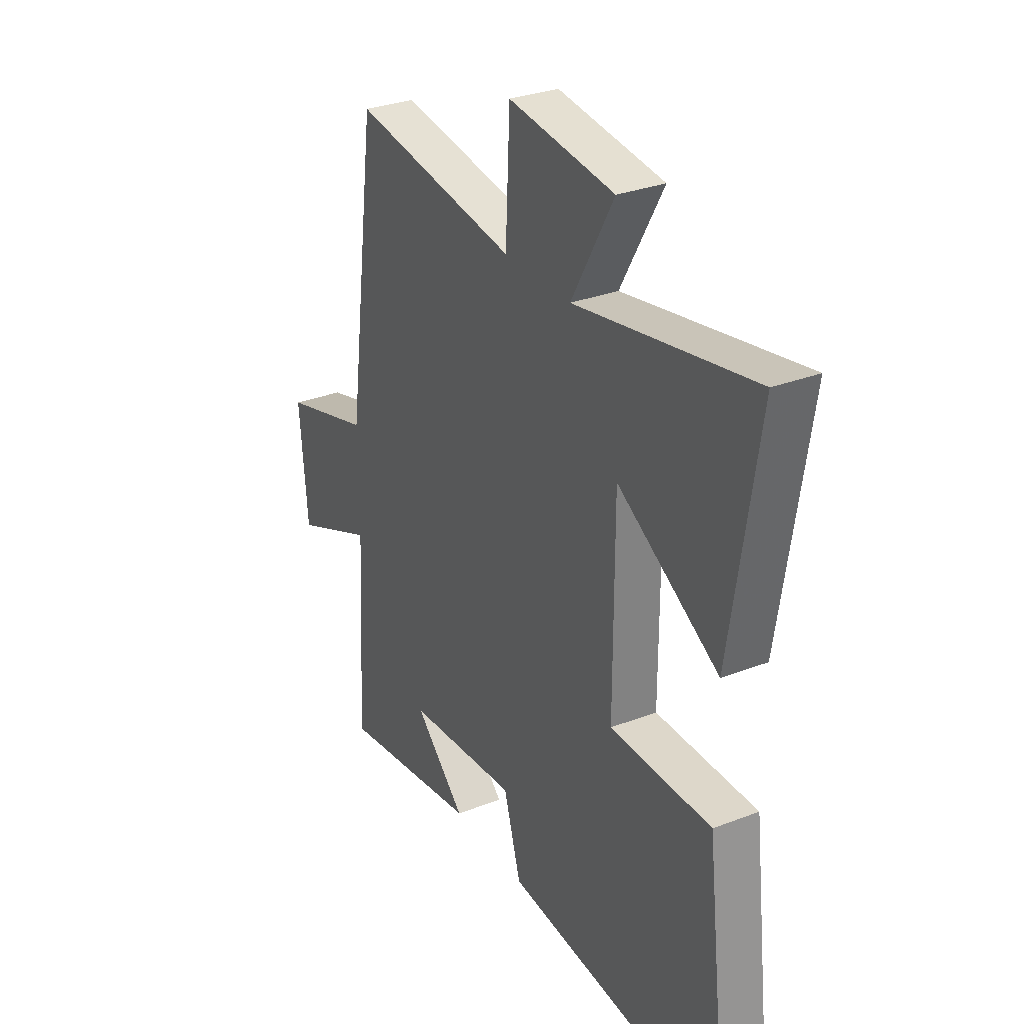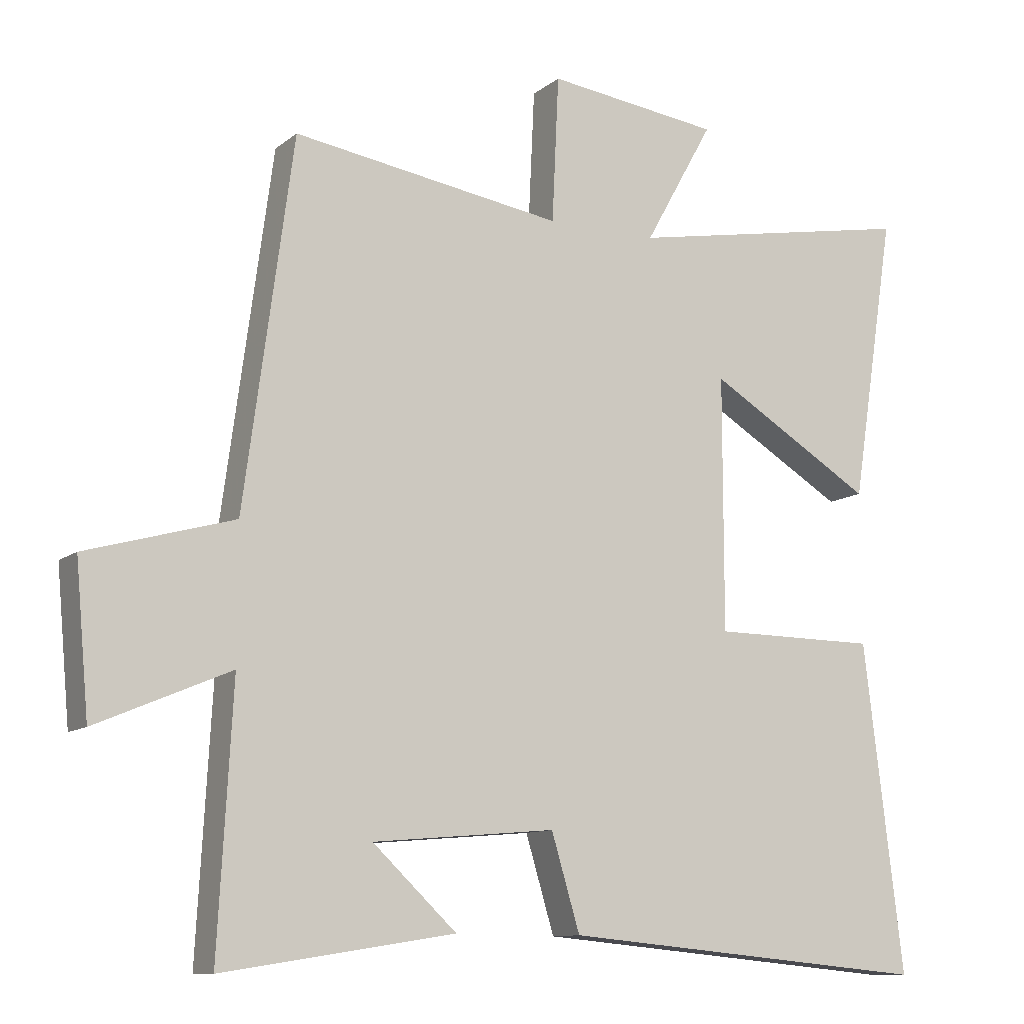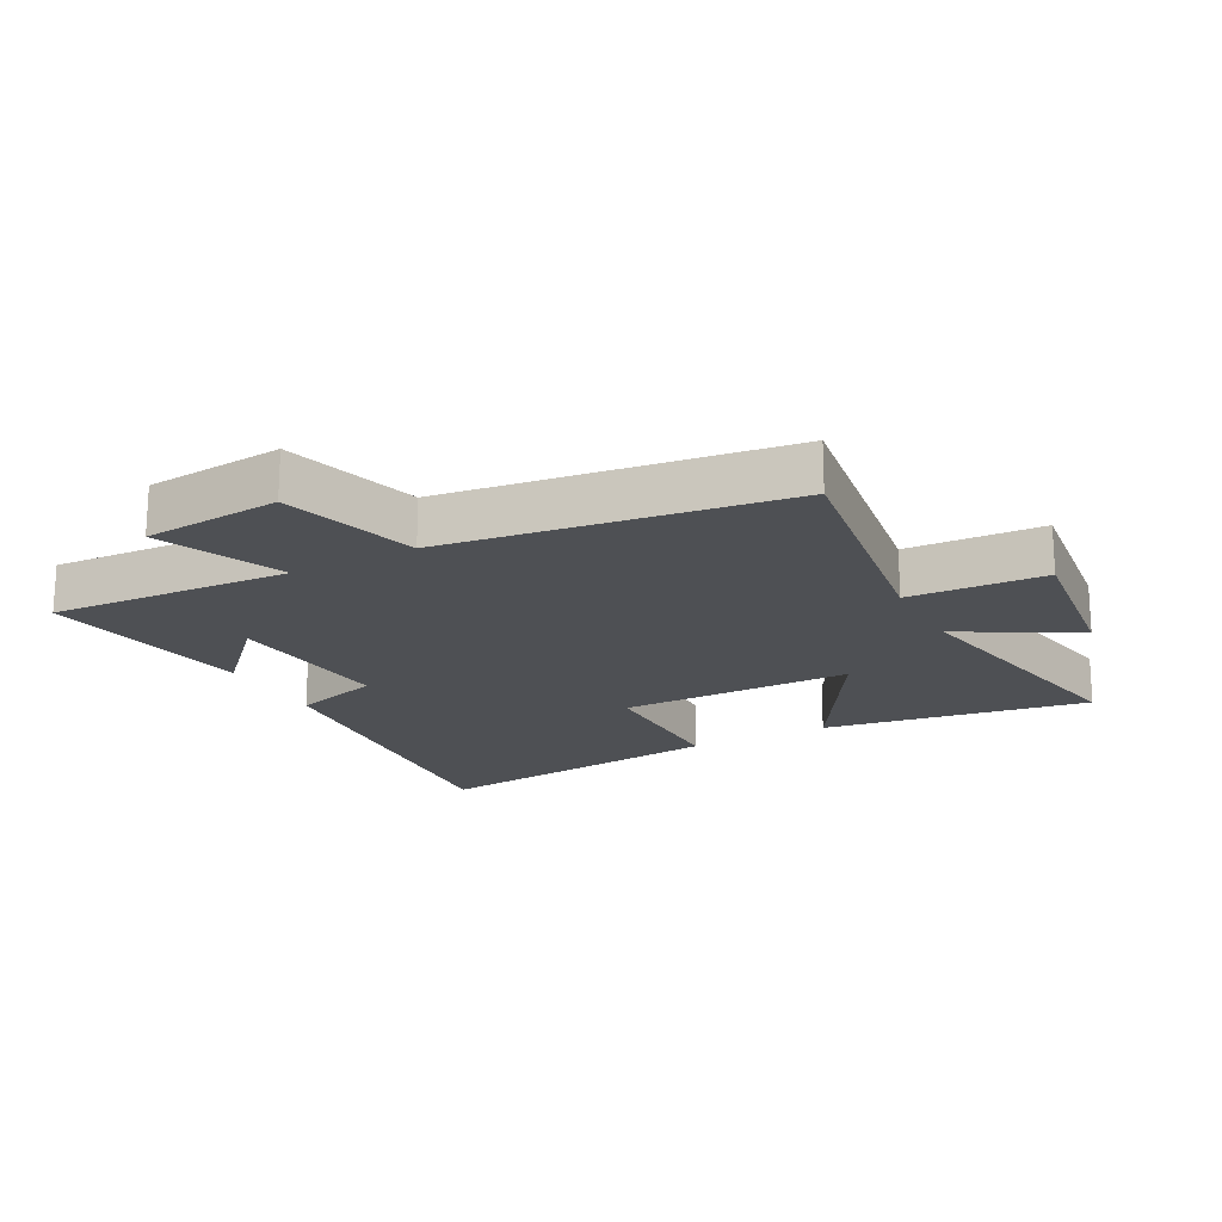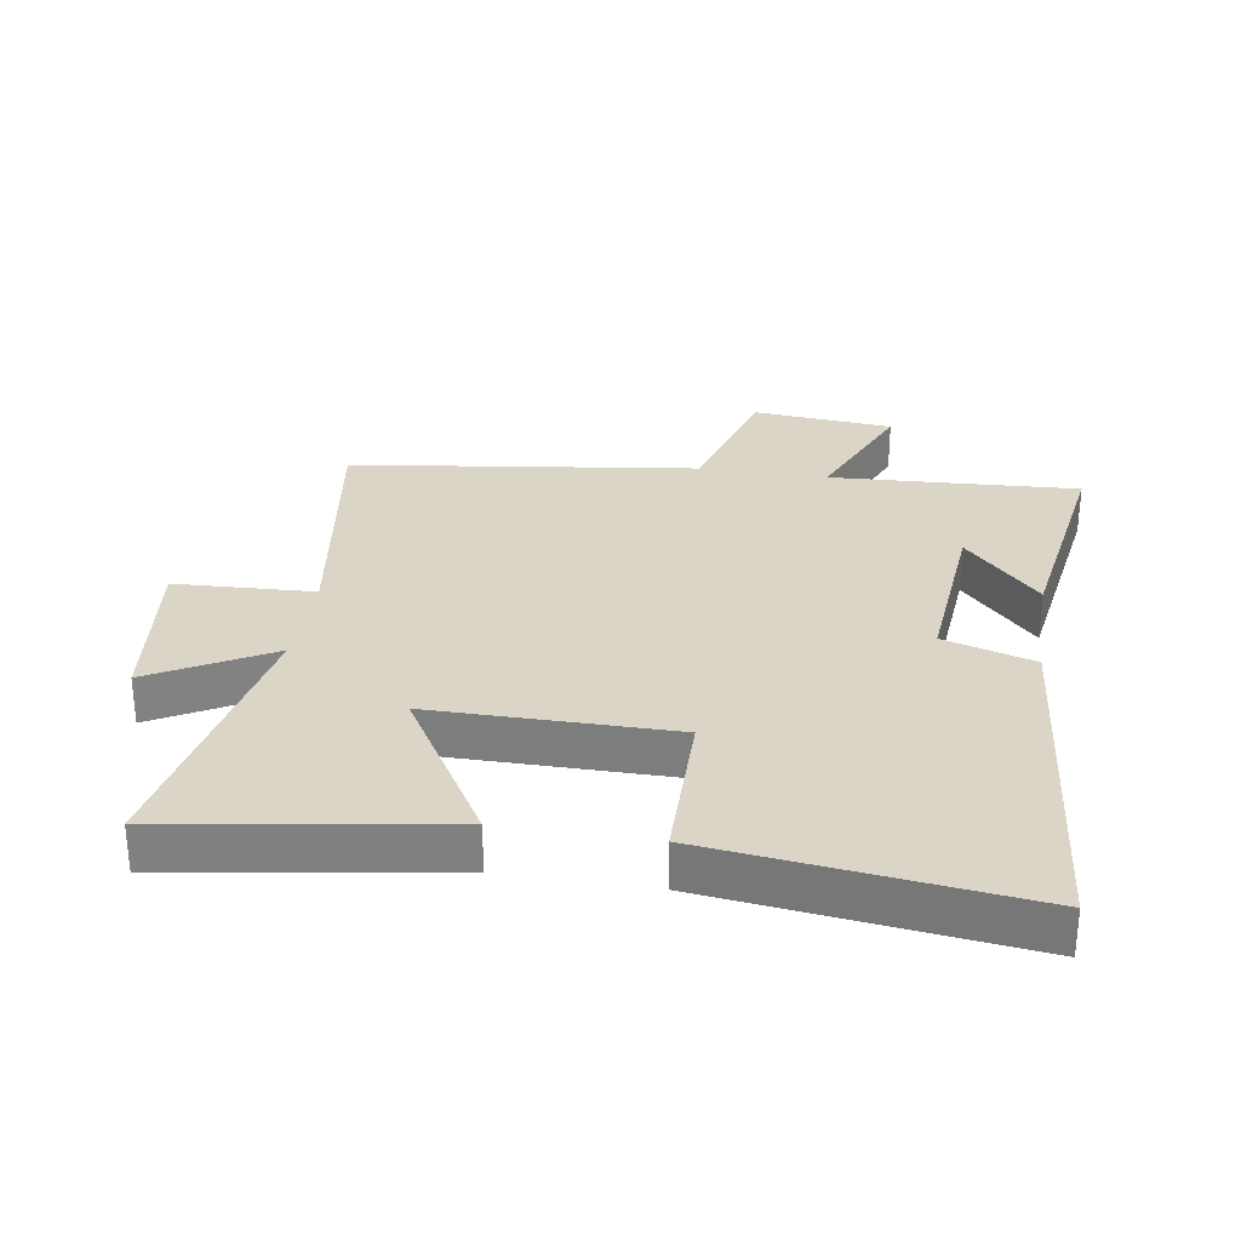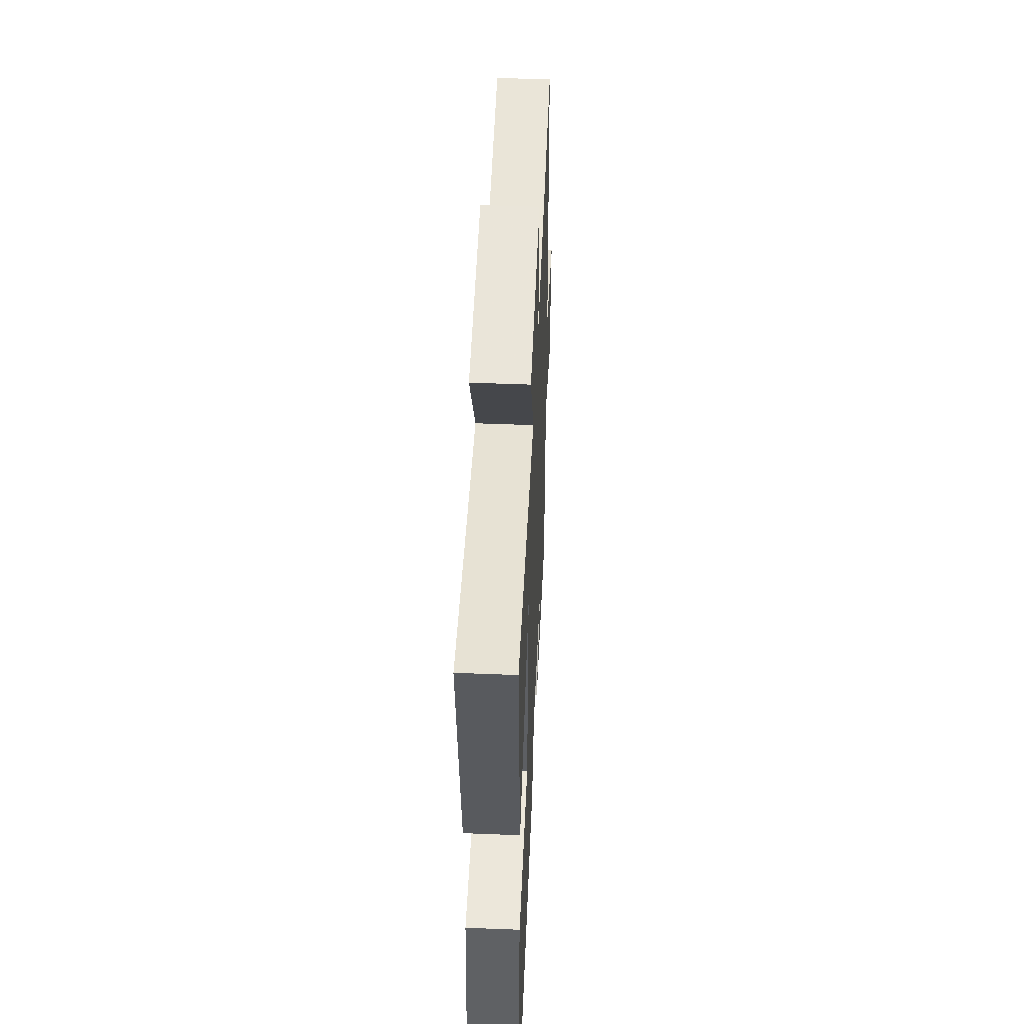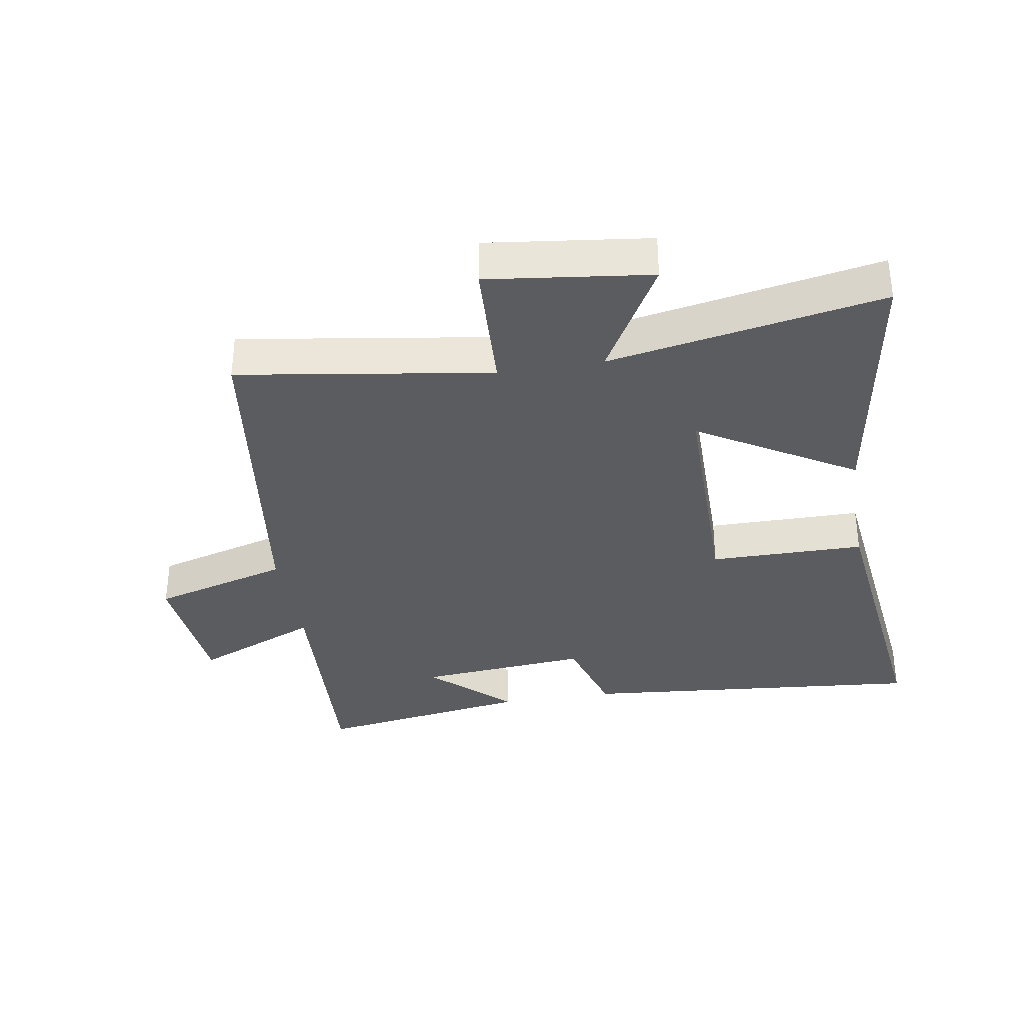
<metadata>
{"format":"obj","ext":"obj","renderer":"f3d","projection":"perspective","resolution":1024,"background":"white","views":[{"elev":30.6,"azim":60.9,"up":"+Z"},{"elev":-11.0,"azim":-29.3,"up":"+Z"},{"elev":-19.0,"azim":-61.9,"up":"+Y"},{"elev":29.6,"azim":99.0,"up":"+Y"},{"elev":50.3,"azim":92.5,"up":"+Z"},{"elev":-34.7,"azim":9.4,"up":"+Y"}]}
</metadata>
<code>
v 0.566 0.07 0.58
v 0.5 0.07 0.157
v 0.255 0.07 0.304
v 0.255 0.07 -0.068
v 0.5 0.07 -0.069
v 0.558 0.07 -0.55
v 0.009 0.07 -0.5
v -0.033 0.07 -0.36
v -0.303 0.07 -0.384
v -0.179 0.07 -0.5
v -0.521 0.07 -0.554
v -0.5 0.07 -0.171
v -0.697 0.07 -0.255
v -0.717 0.07 -0.037
v -0.5 0.07 0.025
v -0.428 0.07 0.561
v -0.029 0.07 0.5
v -0.019 0.07 0.715
v 0.237 0.07 0.683
v 0.135 0.07 0.5
v 0.566 0 0.58
v 0.5 0 0.157
v 0.255 0 0.304
v 0.255 0 -0.068
v 0.5 0 -0.069
v 0.558 0 -0.55
v 0.009 0 -0.5
v -0.033 0 -0.36
v -0.303 0 -0.384
v -0.179 0 -0.5
v -0.521 0 -0.554
v -0.5 0 -0.171
v -0.697 0 -0.255
v -0.717 0 -0.037
v -0.5 0 0.025
v -0.428 0 0.561
v -0.029 0 0.5
v -0.019 0 0.715
v 0.237 0 0.683
v 0.135 0 0.5
f 17 18 19 20
f 15 16 17
f 15 17 20
f 12 13 14 15
f 12 15 20 1
f 9 10 11
f 9 11 12
f 8 9 12
f 6 7 8
f 5 6 8
f 4 5 8
f 3 4 8 12
f 1 2 3
f 1 3 12
f 40 39 38 37
f 37 36 35
f 40 37 35
f 35 34 33 32
f 21 40 35 32
f 31 30 29
f 32 31 29
f 32 29 28
f 28 27 26
f 28 26 25
f 28 25 24
f 32 28 24 23
f 23 22 21
f 32 23 21
f 1 21 22 2
f 2 22 23 3
f 3 23 24 4
f 4 24 25 5
f 5 25 26 6
f 6 26 27 7
f 7 27 28 8
f 8 28 29 9
f 9 29 30 10
f 10 30 31 11
f 11 31 32 12
f 12 32 33 13
f 13 33 34 14
f 14 34 35 15
f 15 35 36 16
f 16 36 37 17
f 17 37 38 18
f 18 38 39 19
f 19 39 40 20
f 20 40 21 1

</code>
